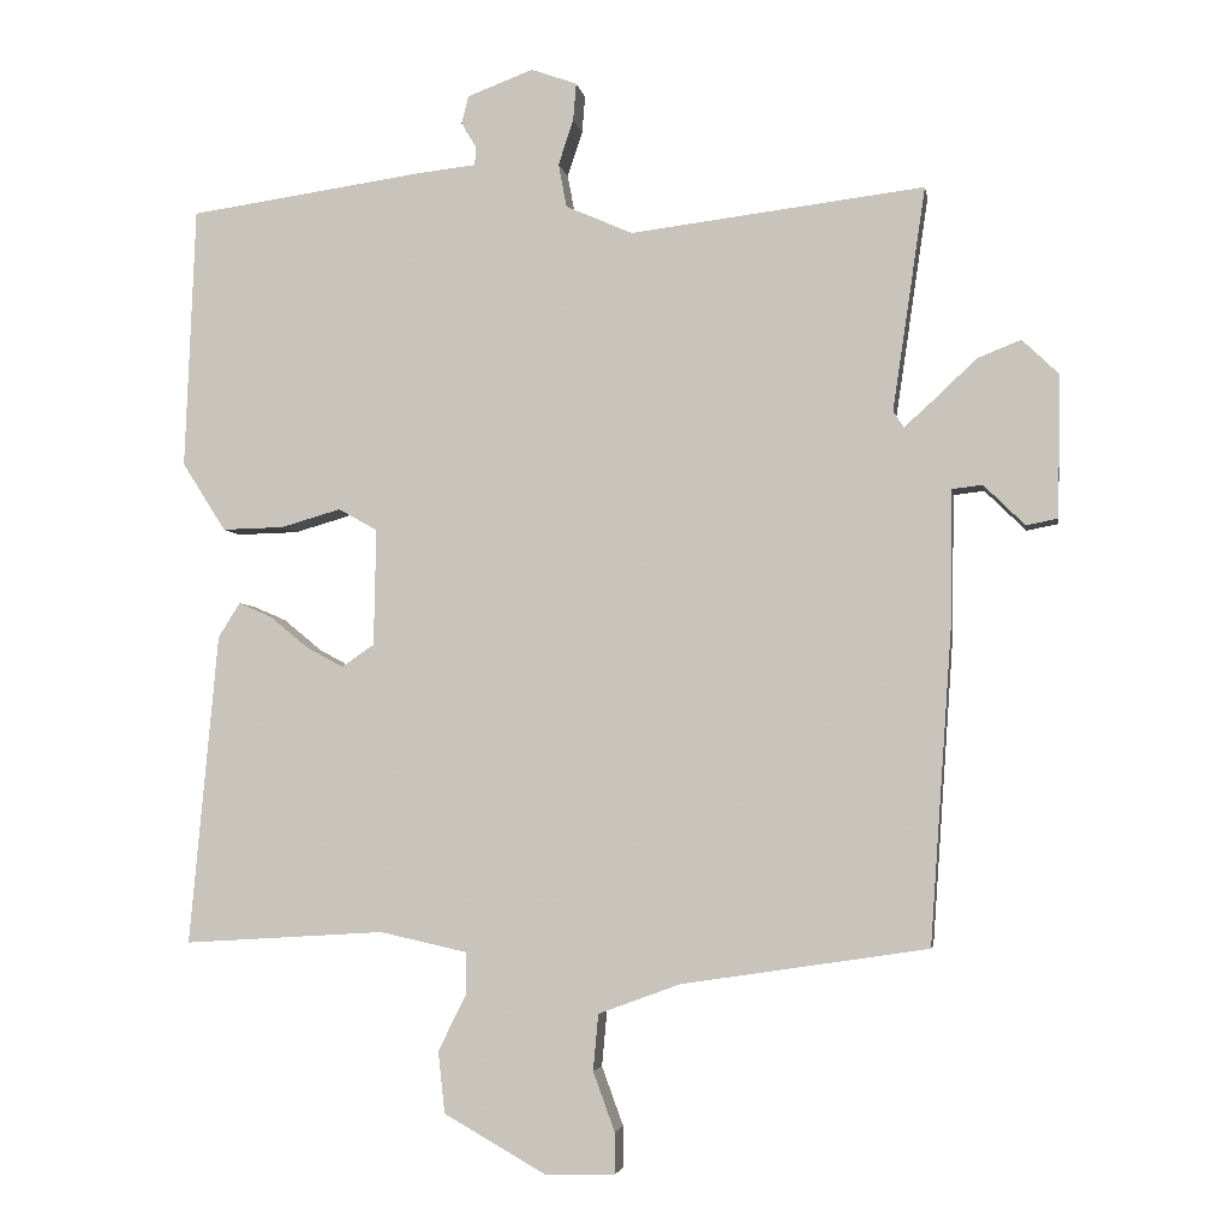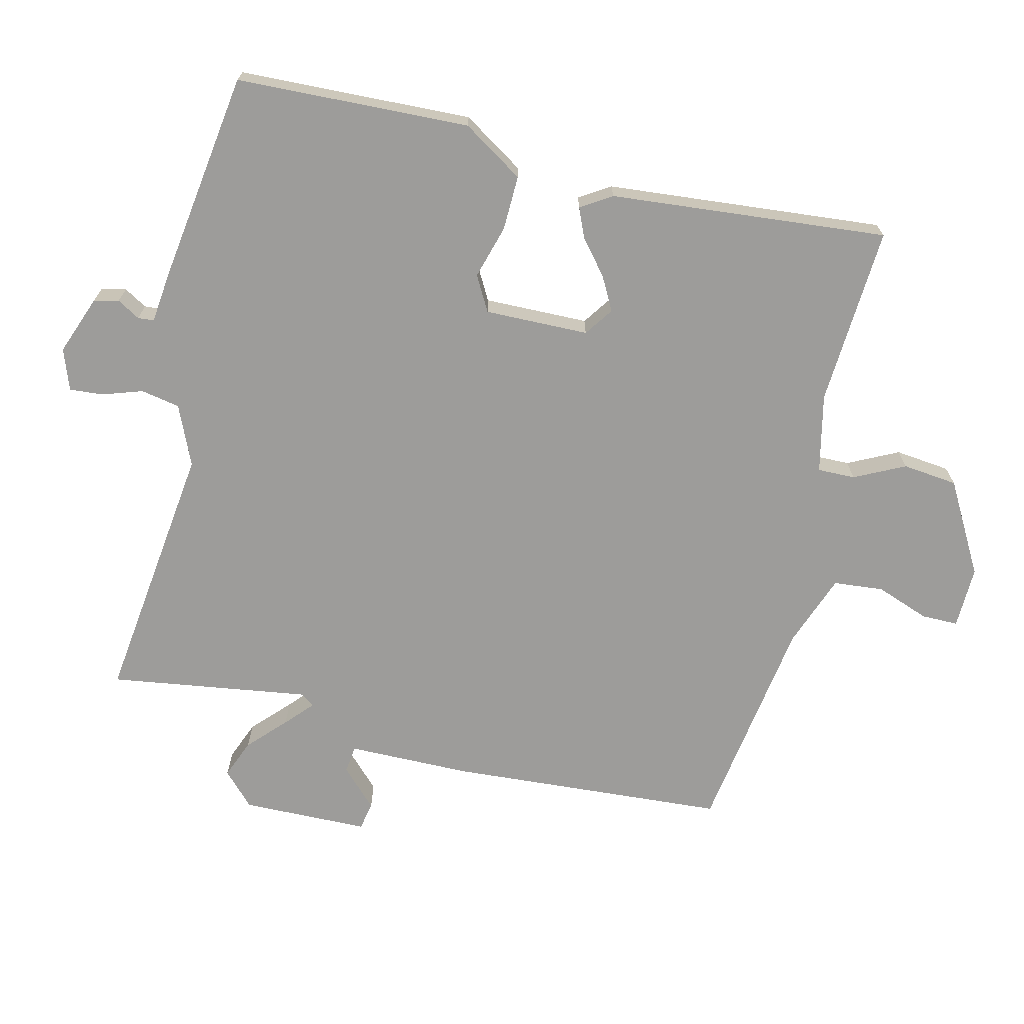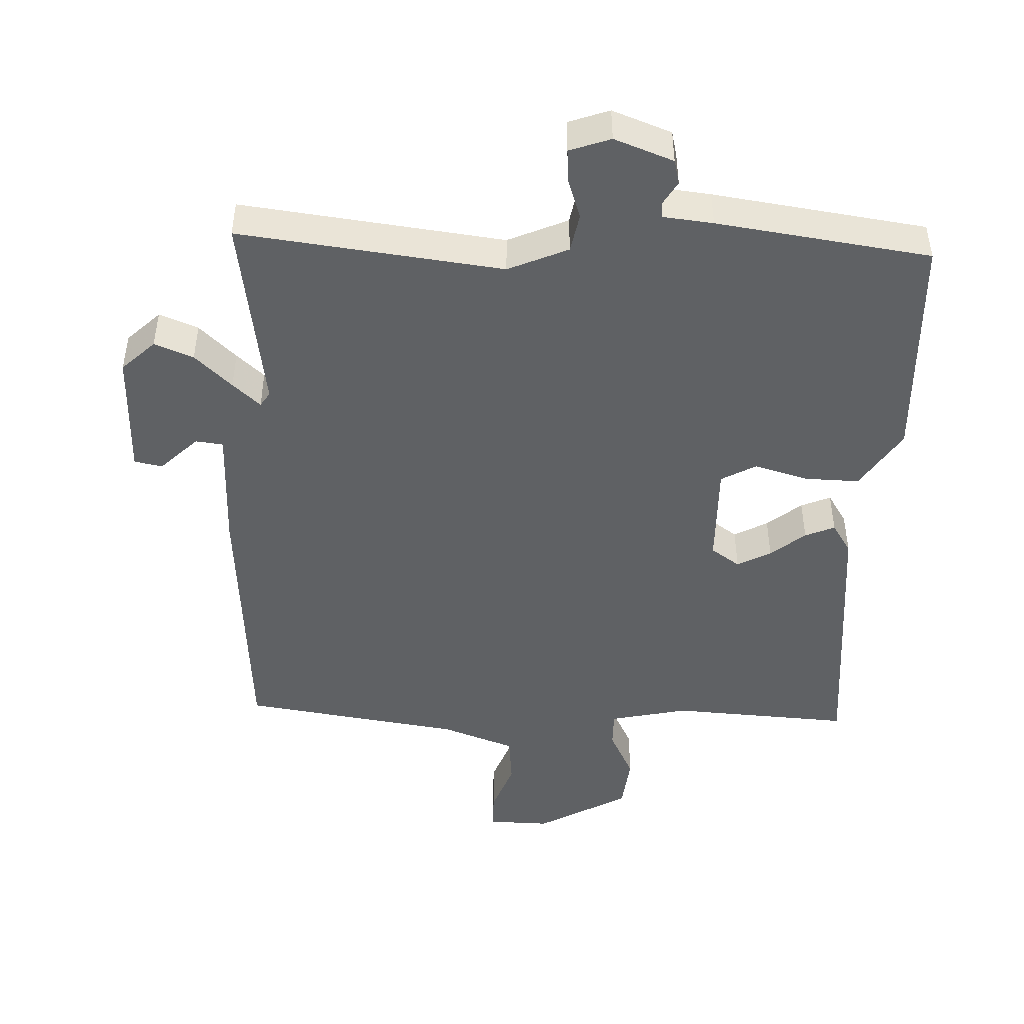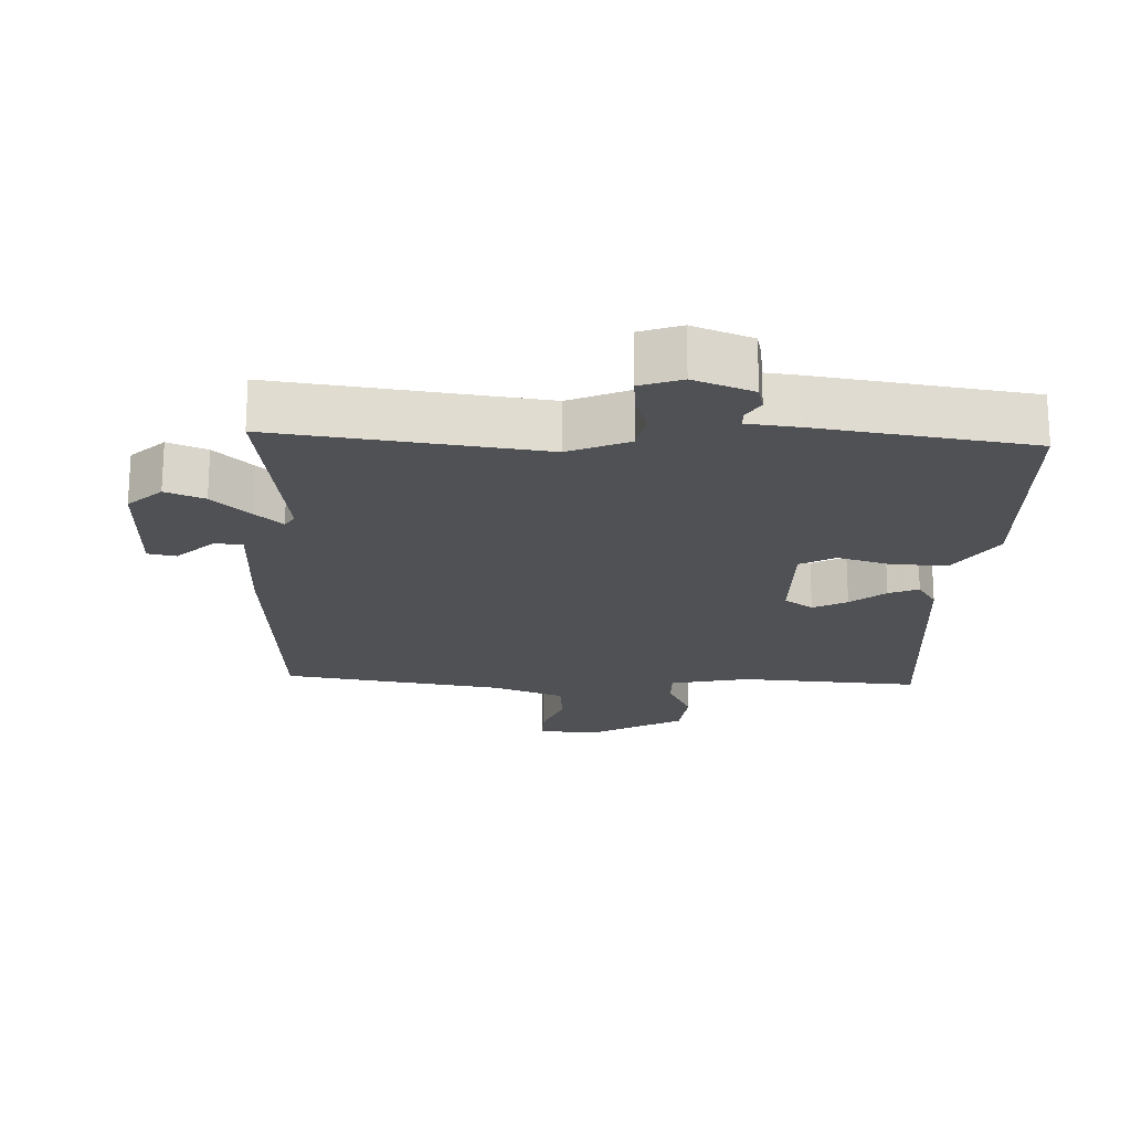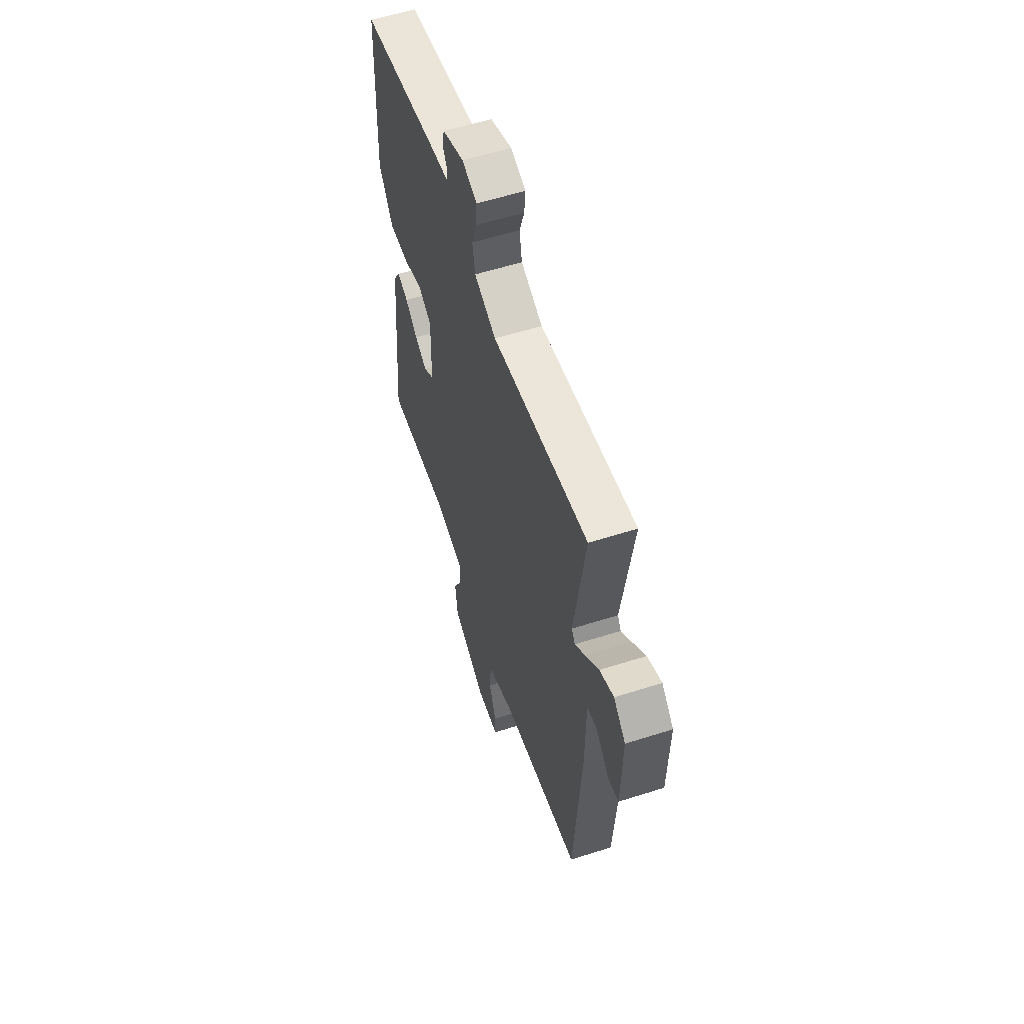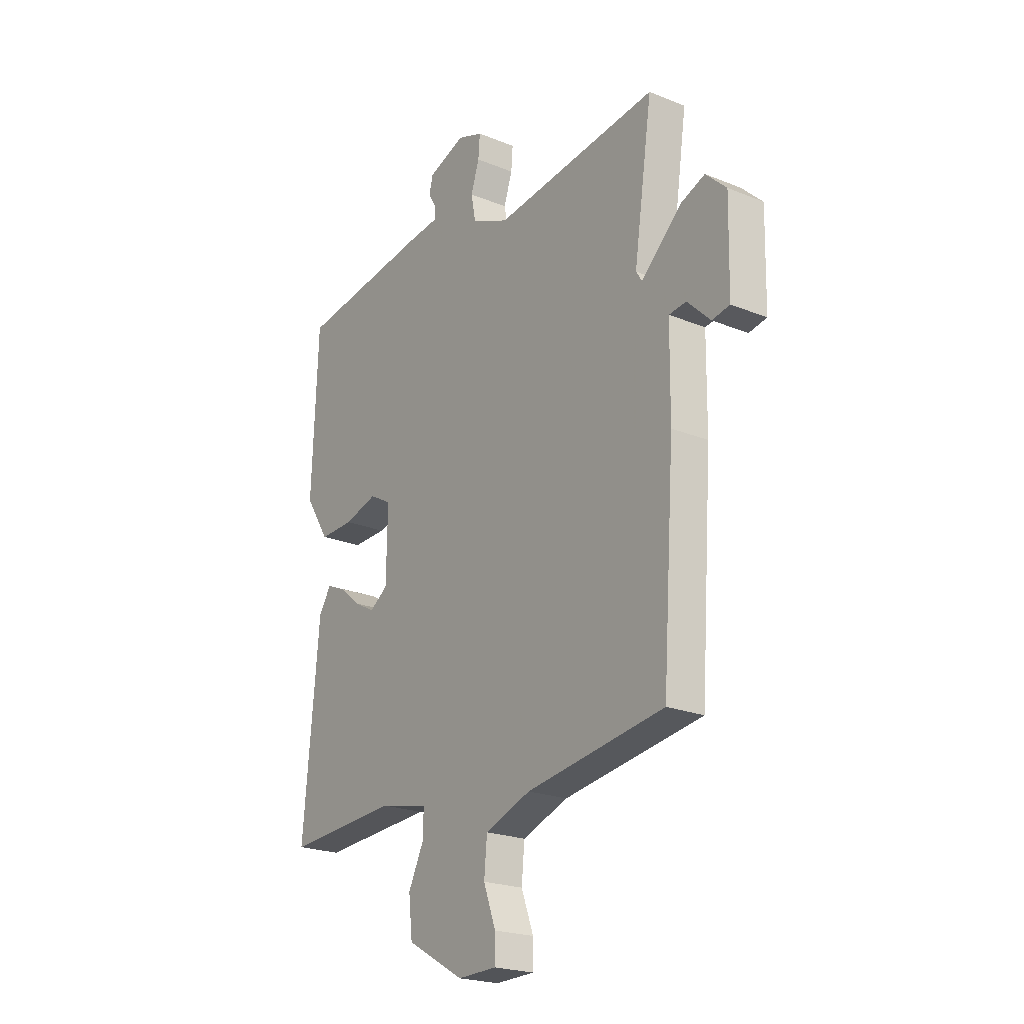
<metadata>
{"format":"obj","ext":"obj","renderer":"f3d","projection":"perspective","resolution":1024,"background":"white","views":[{"elev":-4.0,"azim":-170.7,"up":"+Z"},{"elev":-70.1,"azim":76.4,"up":"+Y"},{"elev":-46.7,"azim":-2.3,"up":"+Y"},{"elev":-20.0,"azim":-2.7,"up":"+Y"},{"elev":57.1,"azim":-108.4,"up":"+Z"},{"elev":-22.1,"azim":-125.3,"up":"+Z"}]}
</metadata>
<code>
v -0.5 0.07 -0.5
v -0.529 0.07 -0.086
v -0.531 0.07 0.098
v -0.572 0.07 0.103
v -0.627 0.07 0.049
v -0.669 0.07 0.057
v -0.673 0.07 0.246
v -0.624 0.07 0.293
v -0.566 0.07 0.27
v -0.511 0.07 0.218
v -0.47 0.07 0.181
v -0.456 0.07 0.203
v -0.5 0.07 0.5
v -0.108 0.07 0.452
v -0.019 0.07 0.491
v -0.008 0.07 0.549
v -0.028 0.07 0.609
v -0.032 0.07 0.659
v 0.029 0.07 0.681
v 0.117 0.07 0.648
v 0.126 0.07 0.611
v 0.106 0.07 0.577
v 0.108 0.07 0.553
v 0.182 0.07 0.545
v 0.5 0.07 0.5
v 0.514 0.07 0.152
v 0.456 0.07 0.061
v 0.374 0.07 0.063
v 0.294 0.07 0.086
v 0.242 0.07 0.057
v 0.245 0.07 -0.098
v 0.288 0.07 -0.128
v 0.338 0.07 -0.101
v 0.389 0.07 -0.059
v 0.433 0.07 -0.04
v 0.462 0.07 -0.086
v 0.5 0.07 -0.5
v 0.232 0.07 -0.484
v 0.115 0.07 -0.51
v 0.116 0.07 -0.566
v 0.153 0.07 -0.641
v 0.144 0.07 -0.723
v 0.008 0.07 -0.8
v -0.085 0.07 -0.798
v -0.085 0.07 -0.743
v -0.056 0.07 -0.664
v -0.063 0.07 -0.589
v -0.172 0.07 -0.549
v -0.5 0 -0.5
v -0.529 0 -0.086
v -0.531 0 0.098
v -0.572 0 0.103
v -0.627 0 0.049
v -0.669 0 0.057
v -0.673 0 0.246
v -0.624 0 0.293
v -0.566 0 0.27
v -0.511 0 0.218
v -0.47 0 0.181
v -0.456 0 0.203
v -0.5 0 0.5
v -0.108 0 0.452
v -0.019 0 0.491
v -0.008 0 0.549
v -0.028 0 0.609
v -0.032 0 0.659
v 0.029 0 0.681
v 0.117 0 0.648
v 0.126 0 0.611
v 0.106 0 0.577
v 0.108 0 0.553
v 0.182 0 0.545
v 0.5 0 0.5
v 0.514 0 0.152
v 0.456 0 0.061
v 0.374 0 0.063
v 0.294 0 0.086
v 0.242 0 0.057
v 0.245 0 -0.098
v 0.288 0 -0.128
v 0.338 0 -0.101
v 0.389 0 -0.059
v 0.433 0 -0.04
v 0.462 0 -0.086
v 0.5 0 -0.5
v 0.232 0 -0.484
v 0.115 0 -0.51
v 0.116 0 -0.566
v 0.153 0 -0.641
v 0.144 0 -0.723
v 0.008 0 -0.8
v -0.085 0 -0.798
v -0.085 0 -0.743
v -0.056 0 -0.664
v -0.063 0 -0.589
v -0.172 0 -0.549
f 44 45 46
f 43 44 46
f 42 43 46
f 41 42 46
f 40 41 46
f 39 40 46 47
f 36 37 38
f 35 36 38
f 34 35 38
f 33 34 38
f 32 33 38 39
f 39 47 48
f 32 39 48
f 31 32 48
f 27 28 29
f 26 27 29
f 25 26 29
f 24 25 29
f 23 24 29
f 23 29 30
f 20 21 22
f 19 20 22
f 18 19 22
f 17 18 22
f 16 17 22
f 15 16 22 23
f 12 13 14
f 11 12 14 15
f 8 9 10
f 7 8 10
f 6 7 10
f 5 6 10
f 4 5 10
f 3 4 10 11
f 30 31 48
f 23 30 48
f 15 23 48
f 11 15 48
f 3 11 48
f 2 3 48
f 1 2 48
f 94 93 92
f 94 92 91
f 94 91 90
f 94 90 89
f 94 89 88
f 95 94 88 87
f 86 85 84
f 86 84 83
f 86 83 82
f 86 82 81
f 87 86 81 80
f 96 95 87
f 96 87 80
f 96 80 79
f 77 76 75
f 77 75 74
f 77 74 73
f 77 73 72
f 77 72 71
f 78 77 71
f 70 69 68
f 70 68 67
f 70 67 66
f 70 66 65
f 70 65 64
f 71 70 64 63
f 62 61 60
f 63 62 60 59
f 58 57 56
f 58 56 55
f 58 55 54
f 58 54 53
f 58 53 52
f 59 58 52 51
f 96 79 78
f 96 78 71
f 96 71 63
f 96 63 59
f 96 59 51
f 96 51 50
f 96 50 49
f 1 49 50 2
f 2 50 51 3
f 3 51 52 4
f 4 52 53 5
f 5 53 54 6
f 6 54 55 7
f 7 55 56 8
f 8 56 57 9
f 9 57 58 10
f 10 58 59 11
f 11 59 60 12
f 12 60 61 13
f 13 61 62 14
f 14 62 63 15
f 15 63 64 16
f 16 64 65 17
f 17 65 66 18
f 18 66 67 19
f 19 67 68 20
f 20 68 69 21
f 21 69 70 22
f 22 70 71 23
f 23 71 72 24
f 24 72 73 25
f 25 73 74 26
f 26 74 75 27
f 27 75 76 28
f 28 76 77 29
f 29 77 78 30
f 30 78 79 31
f 31 79 80 32
f 32 80 81 33
f 33 81 82 34
f 34 82 83 35
f 35 83 84 36
f 36 84 85 37
f 37 85 86 38
f 38 86 87 39
f 39 87 88 40
f 40 88 89 41
f 41 89 90 42
f 42 90 91 43
f 43 91 92 44
f 44 92 93 45
f 45 93 94 46
f 46 94 95 47
f 47 95 96 48
f 48 96 49 1

</code>
